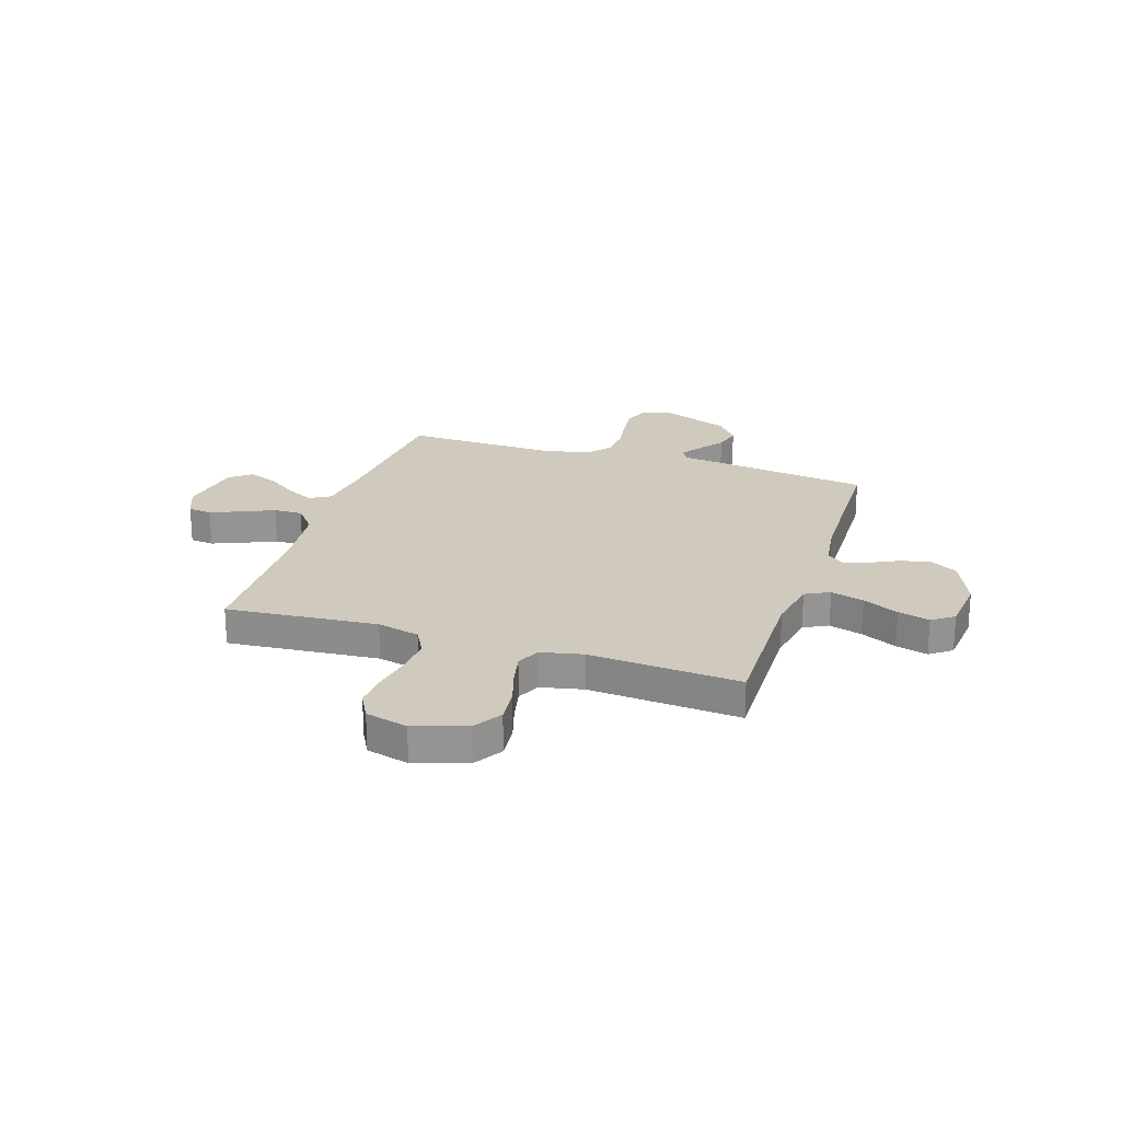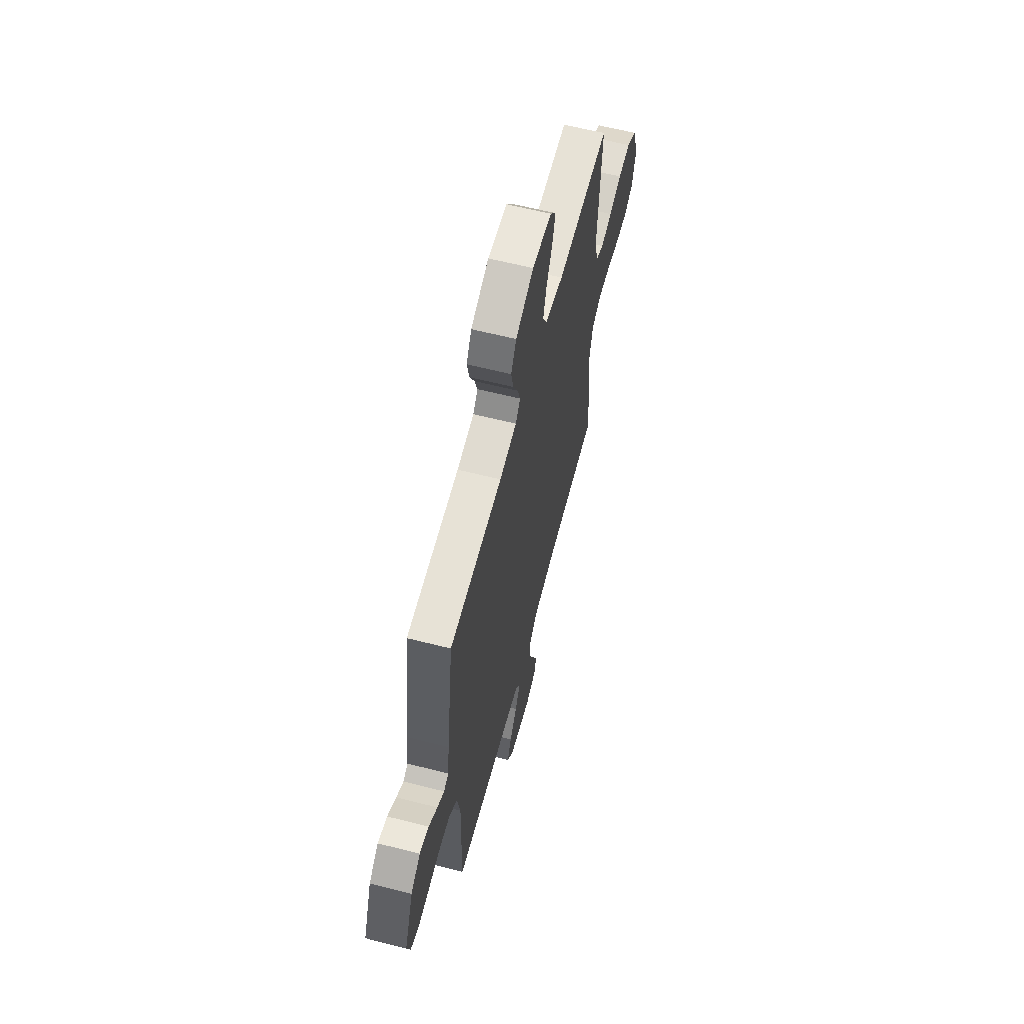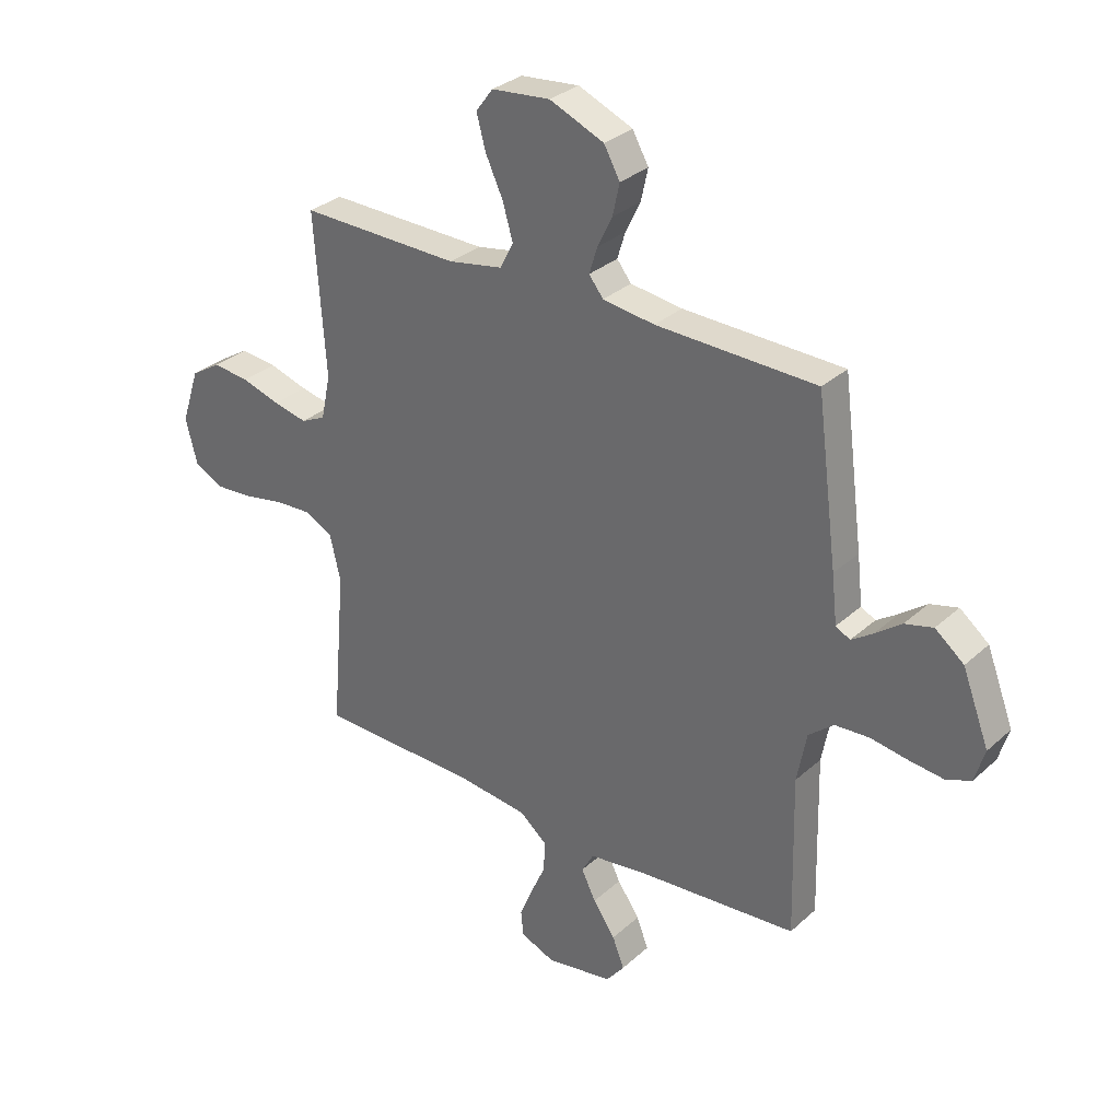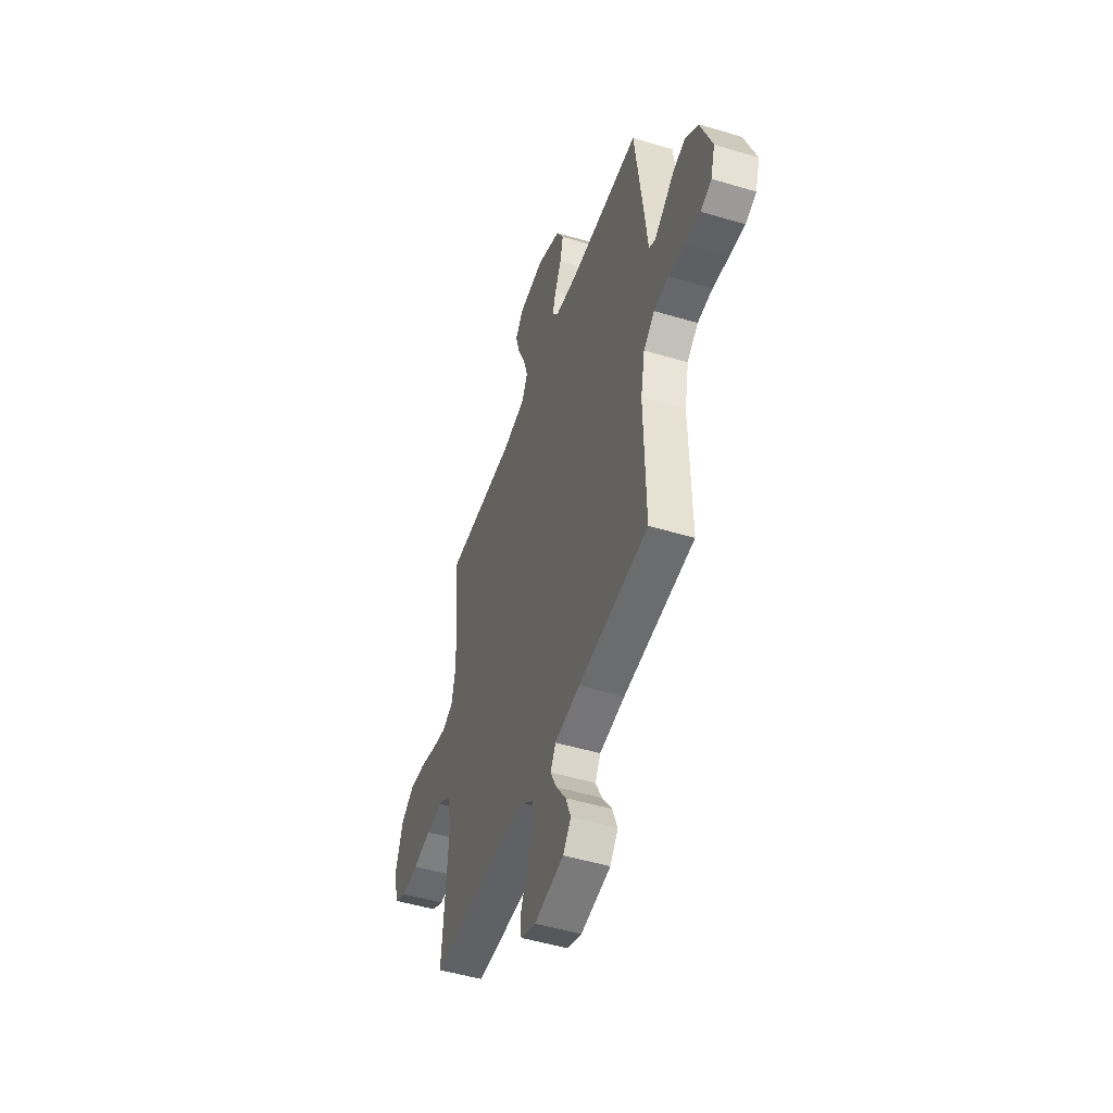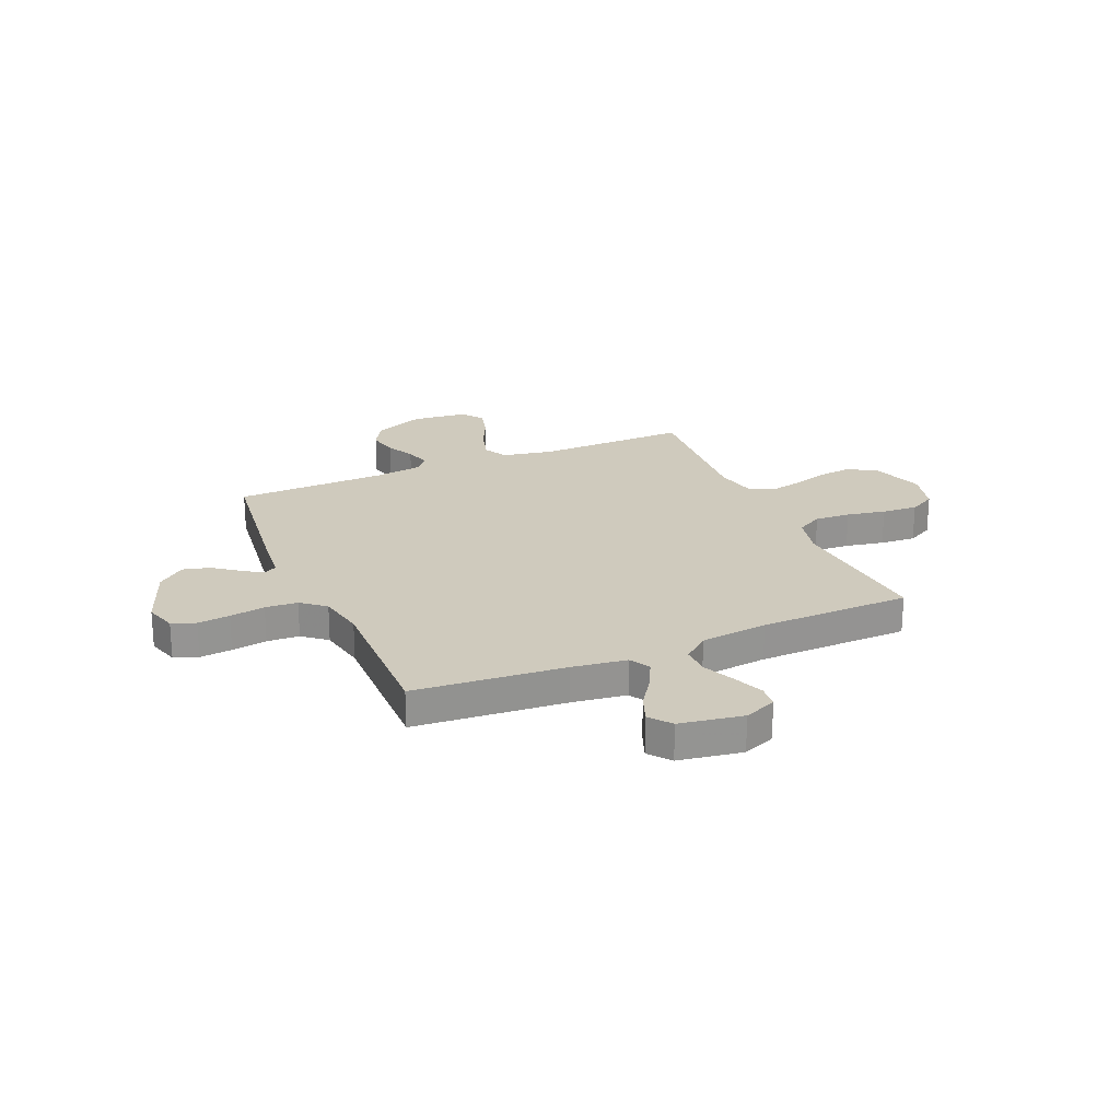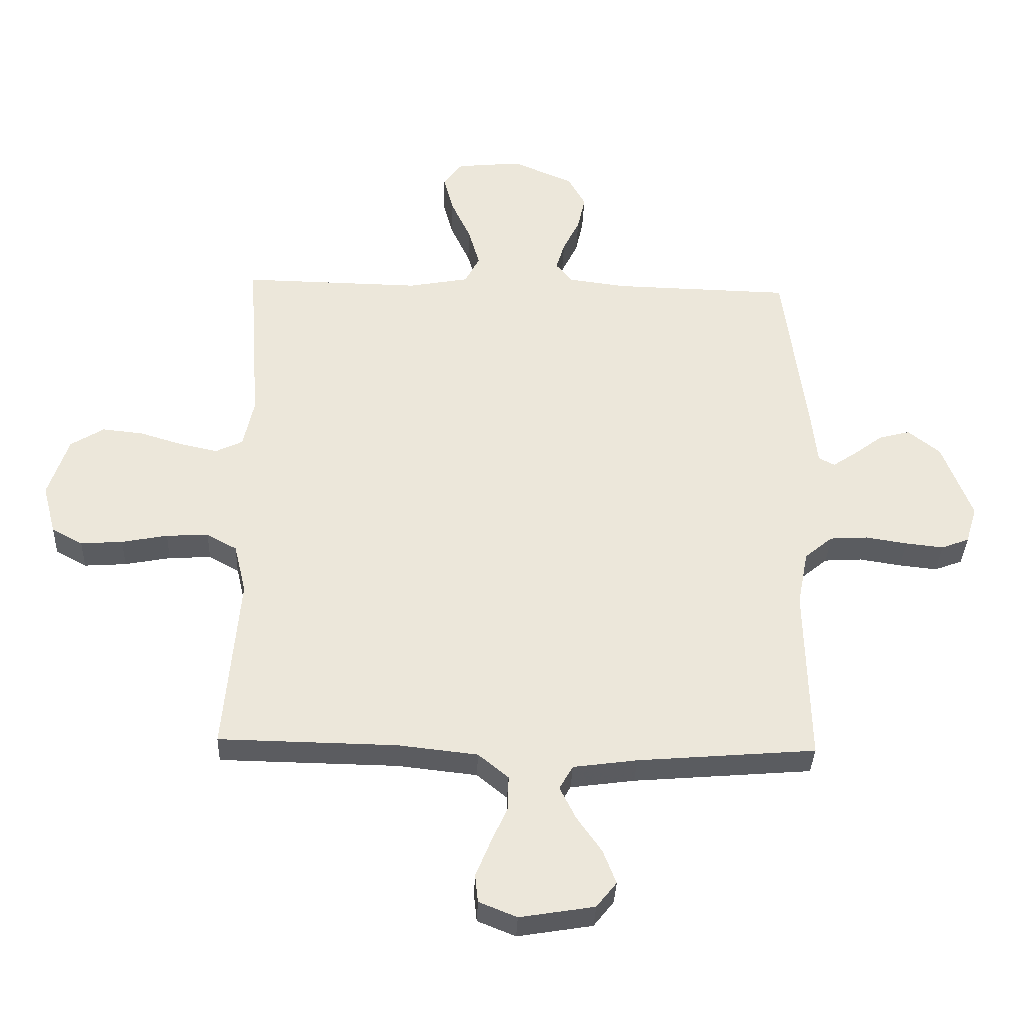
<metadata>
{"format":"obj","ext":"obj","renderer":"f3d","projection":"perspective","resolution":1024,"background":"white","views":[{"elev":23.1,"azim":-72.0,"up":"+Y"},{"elev":62.1,"azim":104.5,"up":"+Z"},{"elev":31.2,"azim":38.4,"up":"+Z"},{"elev":-48.9,"azim":71.5,"up":"+Z"},{"elev":23.1,"azim":156.6,"up":"+Y"},{"elev":-35.1,"azim":-2.2,"up":"+Z"}]}
</metadata>
<code>
v 0.5 0.07 0.5
v 0.539 0.07 0.2
v 0.549 0.07 0.11
v 0.576 0.07 0.096
v 0.616 0.07 0.123
v 0.665 0.07 0.16
v 0.718 0.07 0.174
v 0.772 0.07 0.131
v 0.822 0.07 0
v 0.803 0.07 -0.063
v 0.756 0.07 -0.081
v 0.692 0.07 -0.074
v 0.622 0.07 -0.063
v 0.558 0.07 -0.067
v 0.511 0.07 -0.106
v 0.493 0.07 -0.2
v 0.5 0.07 -0.5
v 0.2 0.07 -0.525
v 0.092 0.07 -0.54
v 0.069 0.07 -0.58
v 0.096 0.07 -0.635
v 0.138 0.07 -0.695
v 0.16 0.07 -0.752
v 0.126 0.07 -0.795
v 0 0.07 -0.816
v -0.064 0.07 -0.79
v -0.069 0.07 -0.743
v -0.044 0.07 -0.682
v -0.016 0.07 -0.619
v -0.015 0.07 -0.562
v -0.066 0.07 -0.52
v -0.2 0.07 -0.505
v -0.5 0.07 -0.5
v -0.474 0.07 -0.2
v -0.494 0.07 -0.116
v -0.545 0.07 -0.088
v -0.616 0.07 -0.092
v -0.693 0.07 -0.107
v -0.764 0.07 -0.112
v -0.816 0.07 -0.084
v -0.838 0.07 0
v -0.804 0.07 0.103
v -0.748 0.07 0.138
v -0.679 0.07 0.131
v -0.607 0.07 0.109
v -0.543 0.07 0.095
v -0.497 0.07 0.117
v -0.479 0.07 0.2
v -0.5 0.07 0.5
v -0.2 0.07 0.495
v -0.098 0.07 0.514
v -0.073 0.07 0.562
v -0.092 0.07 0.628
v -0.125 0.07 0.699
v -0.142 0.07 0.762
v -0.11 0.07 0.805
v 0 0.07 0.816
v 0.102 0.07 0.773
v 0.132 0.07 0.719
v 0.119 0.07 0.66
v 0.091 0.07 0.603
v 0.076 0.07 0.554
v 0.103 0.07 0.52
v 0.2 0.07 0.507
v 0.5 0 0.5
v 0.539 0 0.2
v 0.549 0 0.11
v 0.576 0 0.096
v 0.616 0 0.123
v 0.665 0 0.16
v 0.718 0 0.174
v 0.772 0 0.131
v 0.822 0 0
v 0.803 0 -0.063
v 0.756 0 -0.081
v 0.692 0 -0.074
v 0.622 0 -0.063
v 0.558 0 -0.067
v 0.511 0 -0.106
v 0.493 0 -0.2
v 0.5 0 -0.5
v 0.2 0 -0.525
v 0.092 0 -0.54
v 0.069 0 -0.58
v 0.096 0 -0.635
v 0.138 0 -0.695
v 0.16 0 -0.752
v 0.126 0 -0.795
v 0 0 -0.816
v -0.064 0 -0.79
v -0.069 0 -0.743
v -0.044 0 -0.682
v -0.016 0 -0.619
v -0.015 0 -0.562
v -0.066 0 -0.52
v -0.2 0 -0.505
v -0.5 0 -0.5
v -0.474 0 -0.2
v -0.494 0 -0.116
v -0.545 0 -0.088
v -0.616 0 -0.092
v -0.693 0 -0.107
v -0.764 0 -0.112
v -0.816 0 -0.084
v -0.838 0 0
v -0.804 0 0.103
v -0.748 0 0.138
v -0.679 0 0.131
v -0.607 0 0.109
v -0.543 0 0.095
v -0.497 0 0.117
v -0.479 0 0.2
v -0.5 0 0.5
v -0.2 0 0.495
v -0.098 0 0.514
v -0.073 0 0.562
v -0.092 0 0.628
v -0.125 0 0.699
v -0.142 0 0.762
v -0.11 0 0.805
v 0 0 0.816
v 0.102 0 0.773
v 0.132 0 0.719
v 0.119 0 0.66
v 0.091 0 0.603
v 0.076 0 0.554
v 0.103 0 0.52
v 0.2 0 0.507
f 59 60 61
f 58 59 61
f 57 58 61
f 56 57 61
f 55 56 61
f 54 55 61
f 53 54 61
f 52 53 61 62
f 51 52 62 63
f 48 49 50
f 51 63 64
f 50 51 64
f 48 50 64
f 47 48 64
f 43 44 45
f 42 43 45
f 41 42 45
f 40 41 45
f 39 40 45
f 38 39 45
f 37 38 45
f 36 37 45 46
f 35 36 46 47
f 32 33 34
f 1 2 3
f 64 1 3
f 47 64 3
f 35 47 3
f 34 35 3
f 32 34 3
f 31 32 3
f 27 28 29
f 26 27 29
f 25 26 29
f 24 25 29
f 23 24 29
f 22 23 29
f 21 22 29
f 20 21 29 30
f 16 17 18
f 15 16 18 19
f 11 12 13
f 10 11 13
f 9 10 13
f 8 9 13
f 7 8 13
f 6 7 13
f 5 6 13
f 4 5 13 14
f 3 4 14 15
f 19 20 30 31
f 3 15 19 31
f 125 124 123
f 125 123 122
f 125 122 121
f 125 121 120
f 125 120 119
f 125 119 118
f 125 118 117
f 126 125 117 116
f 127 126 116 115
f 114 113 112
f 128 127 115
f 128 115 114
f 128 114 112
f 128 112 111
f 109 108 107
f 109 107 106
f 109 106 105
f 109 105 104
f 109 104 103
f 109 103 102
f 109 102 101
f 110 109 101 100
f 111 110 100 99
f 98 97 96
f 67 66 65
f 67 65 128
f 67 128 111
f 67 111 99
f 67 99 98
f 67 98 96
f 67 96 95
f 93 92 91
f 93 91 90
f 93 90 89
f 93 89 88
f 93 88 87
f 93 87 86
f 93 86 85
f 94 93 85 84
f 82 81 80
f 83 82 80 79
f 77 76 75
f 77 75 74
f 77 74 73
f 77 73 72
f 77 72 71
f 77 71 70
f 77 70 69
f 78 77 69 68
f 79 78 68 67
f 95 94 84 83
f 95 83 79 67
f 1 65 66 2
f 2 66 67 3
f 3 67 68 4
f 4 68 69 5
f 5 69 70 6
f 6 70 71 7
f 7 71 72 8
f 8 72 73 9
f 9 73 74 10
f 10 74 75 11
f 11 75 76 12
f 12 76 77 13
f 13 77 78 14
f 14 78 79 15
f 15 79 80 16
f 16 80 81 17
f 17 81 82 18
f 18 82 83 19
f 19 83 84 20
f 20 84 85 21
f 21 85 86 22
f 22 86 87 23
f 23 87 88 24
f 24 88 89 25
f 25 89 90 26
f 26 90 91 27
f 27 91 92 28
f 28 92 93 29
f 29 93 94 30
f 30 94 95 31
f 31 95 96 32
f 32 96 97 33
f 33 97 98 34
f 34 98 99 35
f 35 99 100 36
f 36 100 101 37
f 37 101 102 38
f 38 102 103 39
f 39 103 104 40
f 40 104 105 41
f 41 105 106 42
f 42 106 107 43
f 43 107 108 44
f 44 108 109 45
f 45 109 110 46
f 46 110 111 47
f 47 111 112 48
f 48 112 113 49
f 49 113 114 50
f 50 114 115 51
f 51 115 116 52
f 52 116 117 53
f 53 117 118 54
f 54 118 119 55
f 55 119 120 56
f 56 120 121 57
f 57 121 122 58
f 58 122 123 59
f 59 123 124 60
f 60 124 125 61
f 61 125 126 62
f 62 126 127 63
f 63 127 128 64
f 64 128 65 1

</code>
